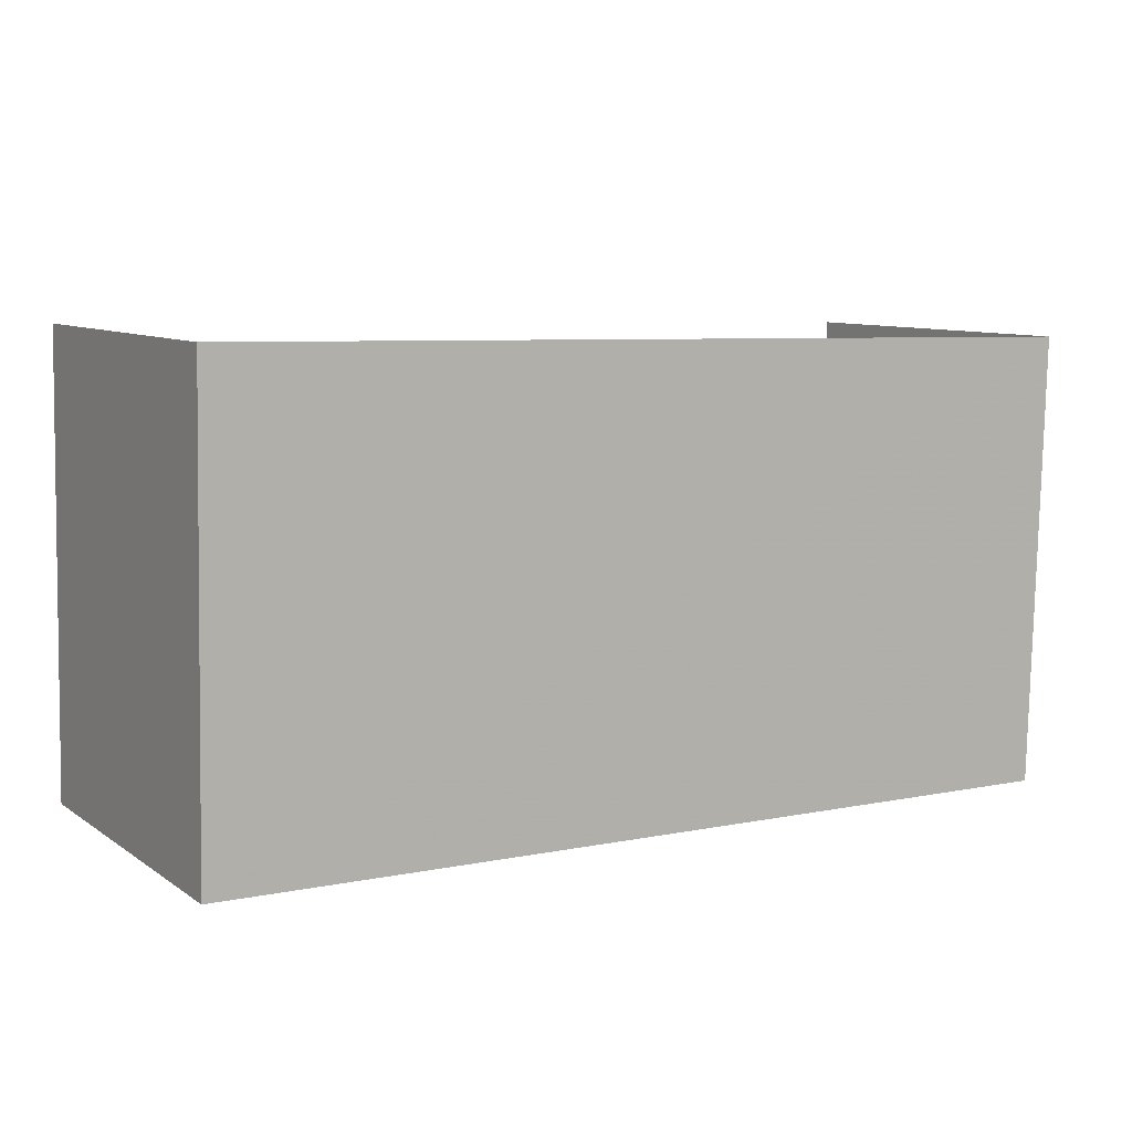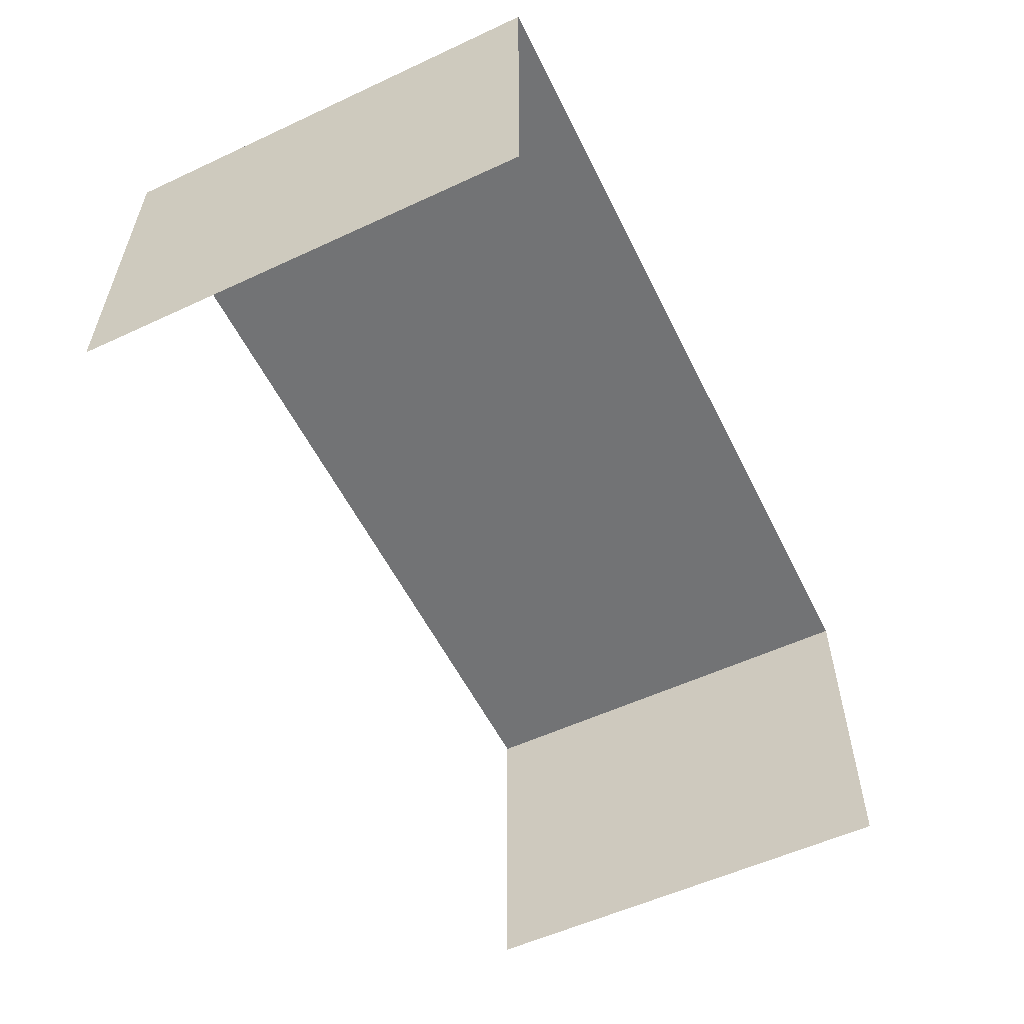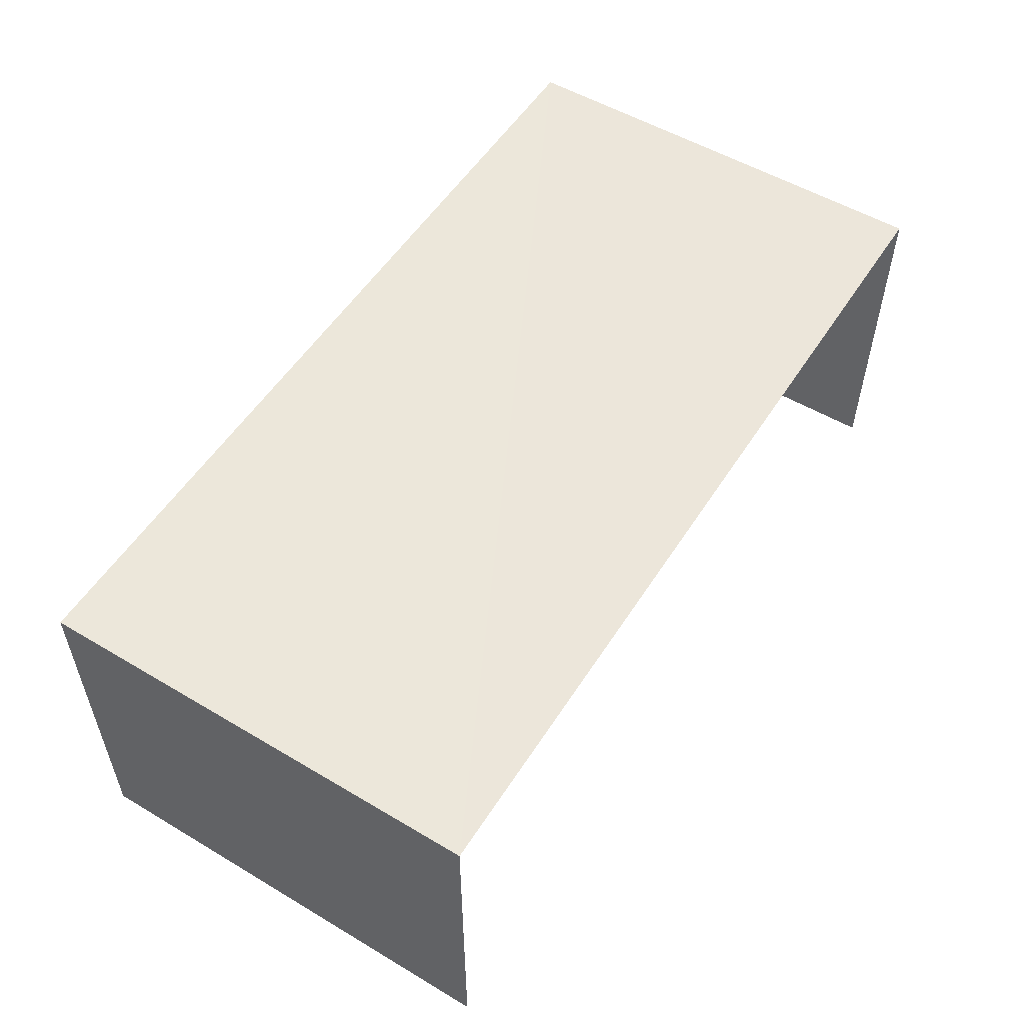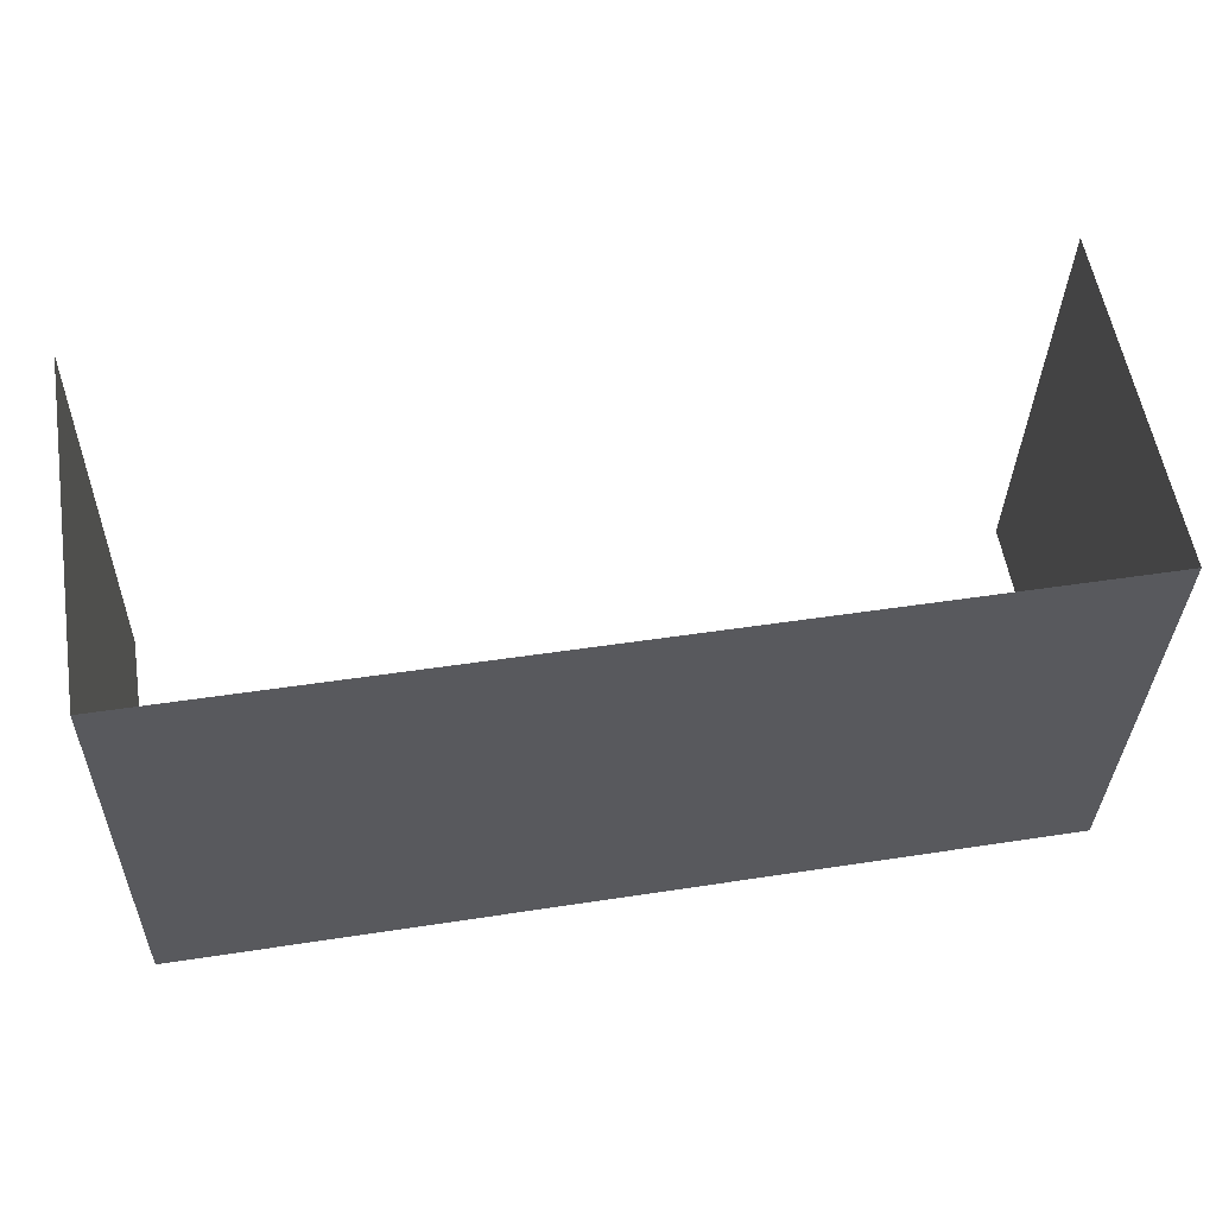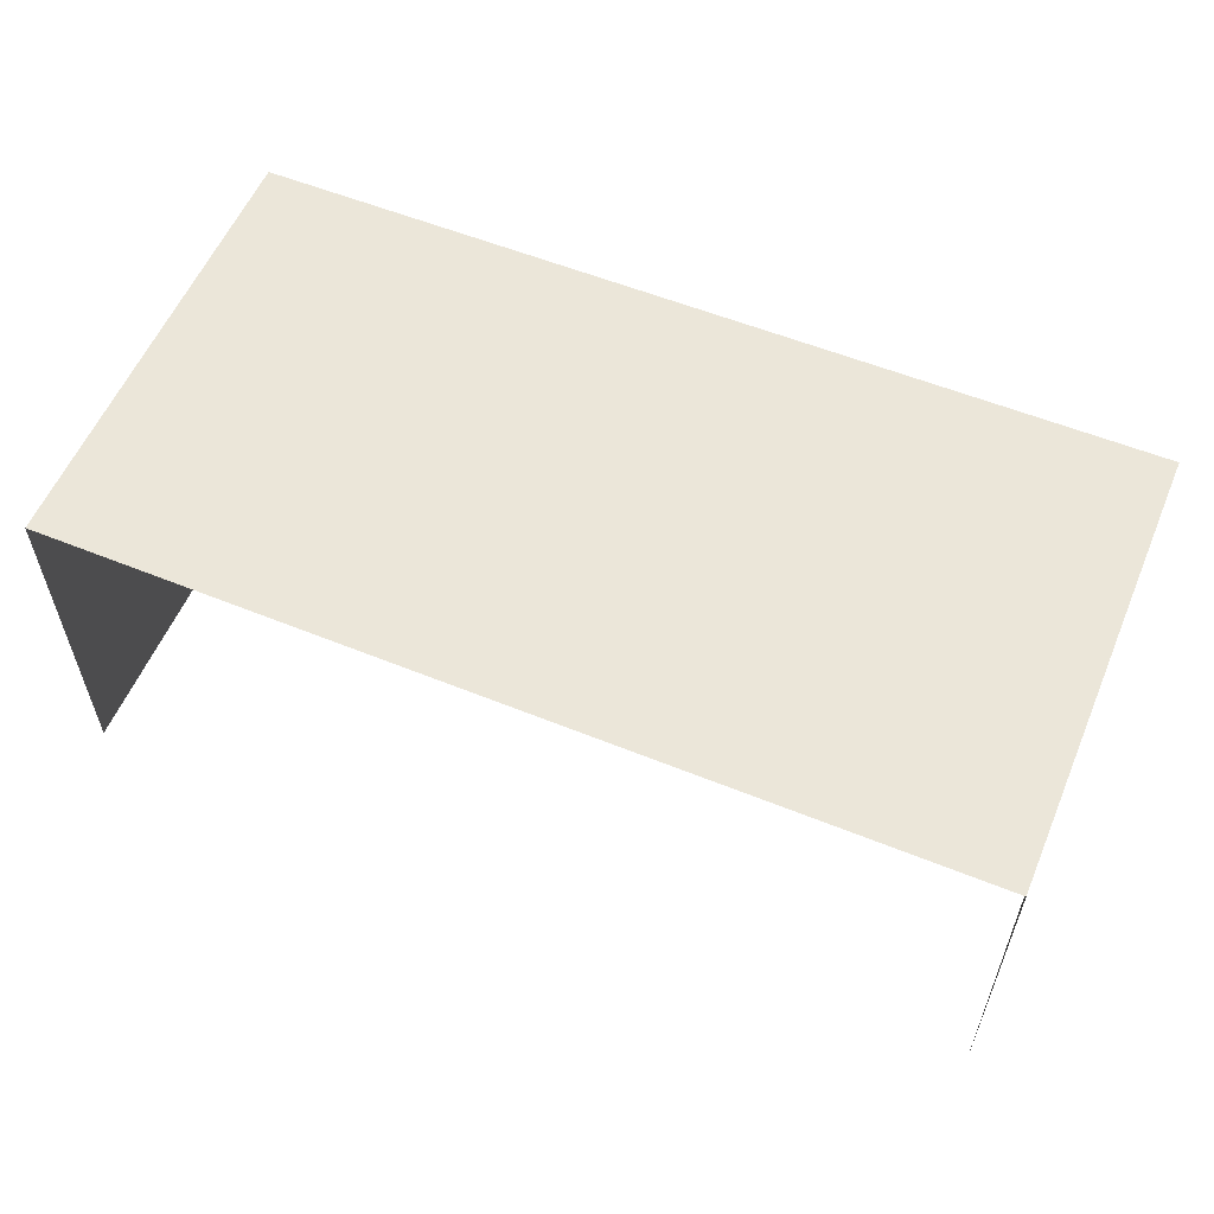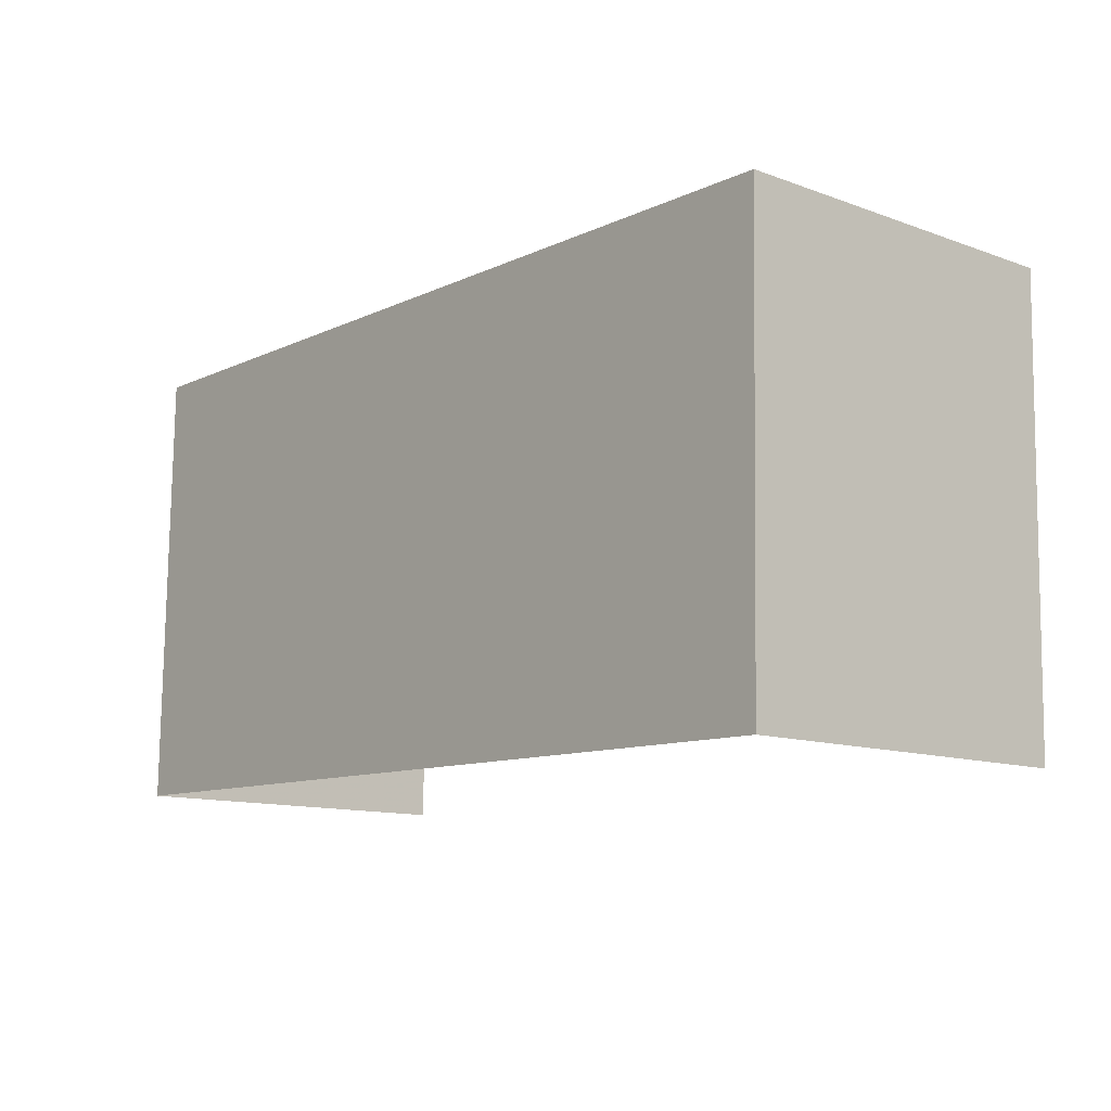
<metadata>
{"format":"obj","ext":"obj","renderer":"f3d","projection":"perspective","resolution":1024,"background":"white","views":[{"elev":9.2,"azim":-31.1,"up":"+Y"},{"elev":-55.8,"azim":-65.2,"up":"+Z"},{"elev":54.2,"azim":120.8,"up":"+Z"},{"elev":57.0,"azim":-9.6,"up":"+Y"},{"elev":57.2,"azim":-158.5,"up":"+Z"},{"elev":-12.0,"azim":49.6,"up":"+Y"}]}
</metadata>
<code>
v -2.25e+05 -1.264e+05 18.38
v -2.25e+05 -1.264e+05 18.38
v -2.25e+05 -1.264e+05 18.38
v -2.25e+05 -1.264e+05 18.38
v -2.25e+05 -1.264e+05 22.01
v -2.25e+05 -1.264e+05 22.01
v -2.25e+05 -1.264e+05 22.01
v -2.25e+05 -1.264e+05 22.01
f 1 2 3
f 1 4 2
f 5 2 4
f 8 5 4
f 7 1 3
f 7 6 1
f 5 6 7
f 5 8 6
f 8 4 1
f 6 8 1
f 7 3 2
f 5 7 2

</code>
